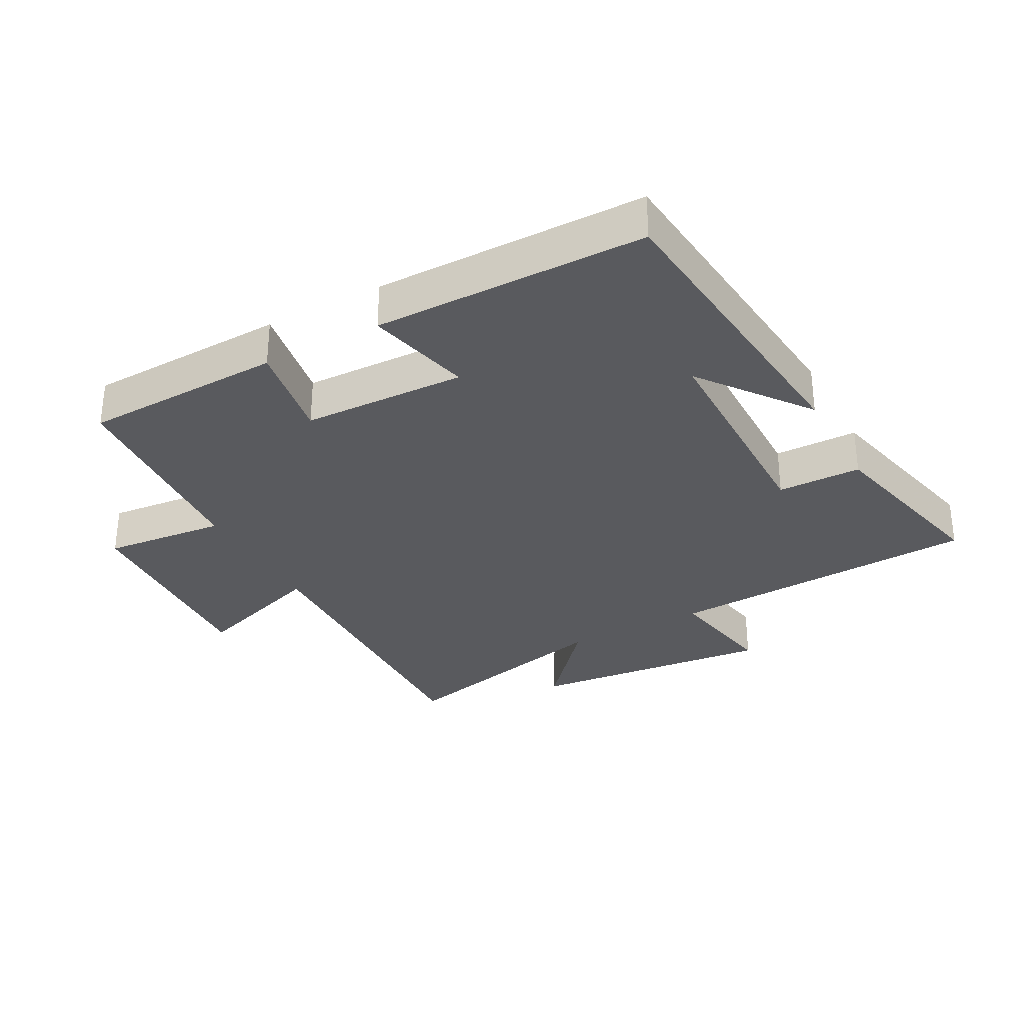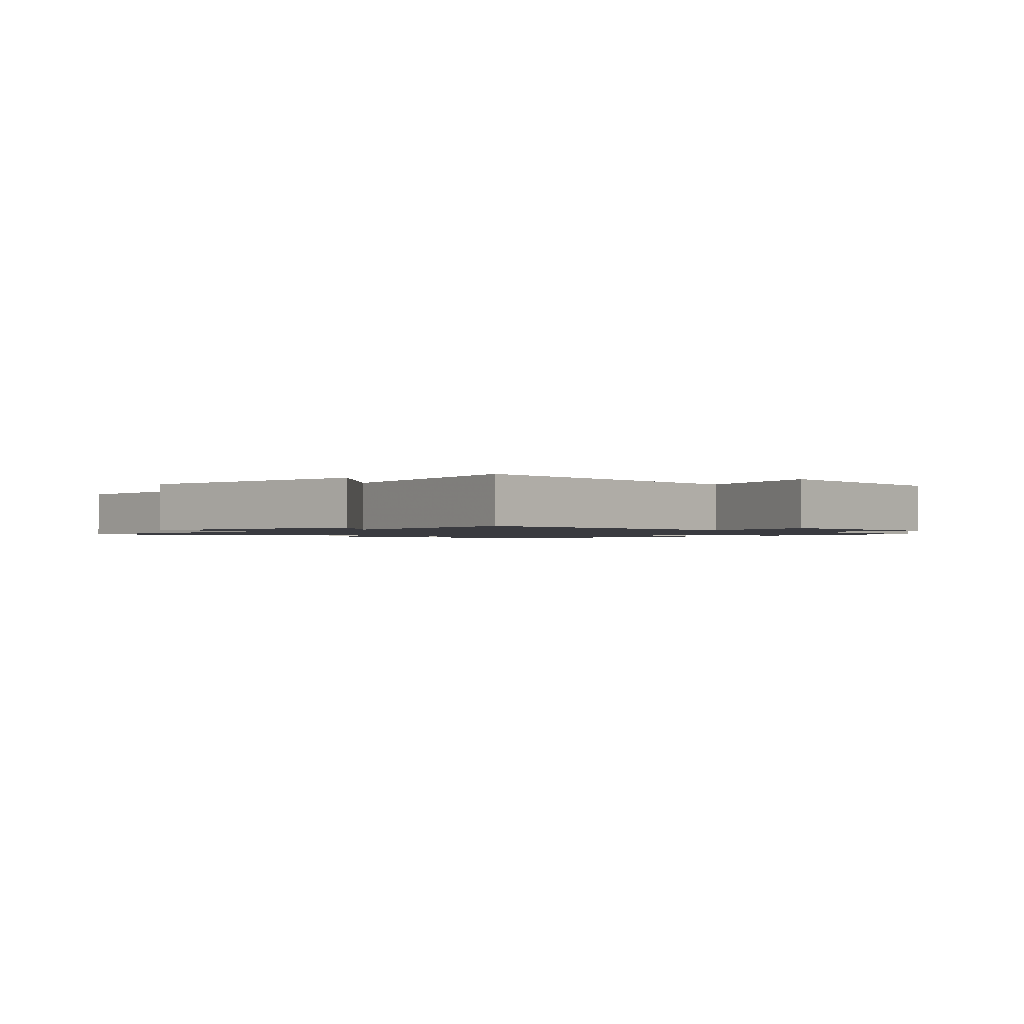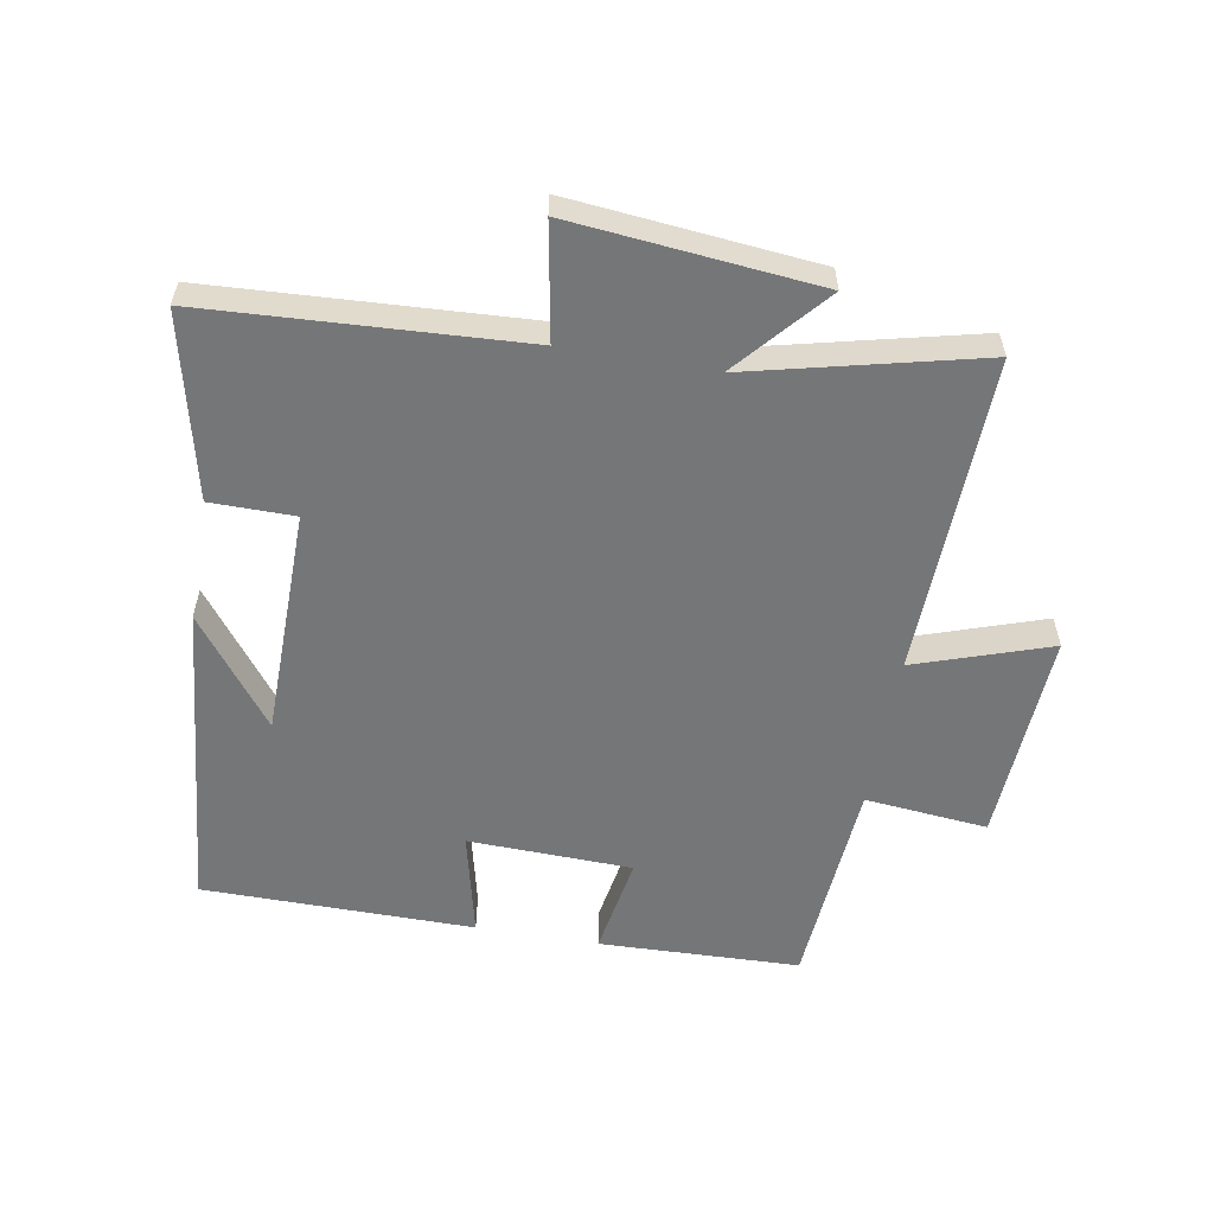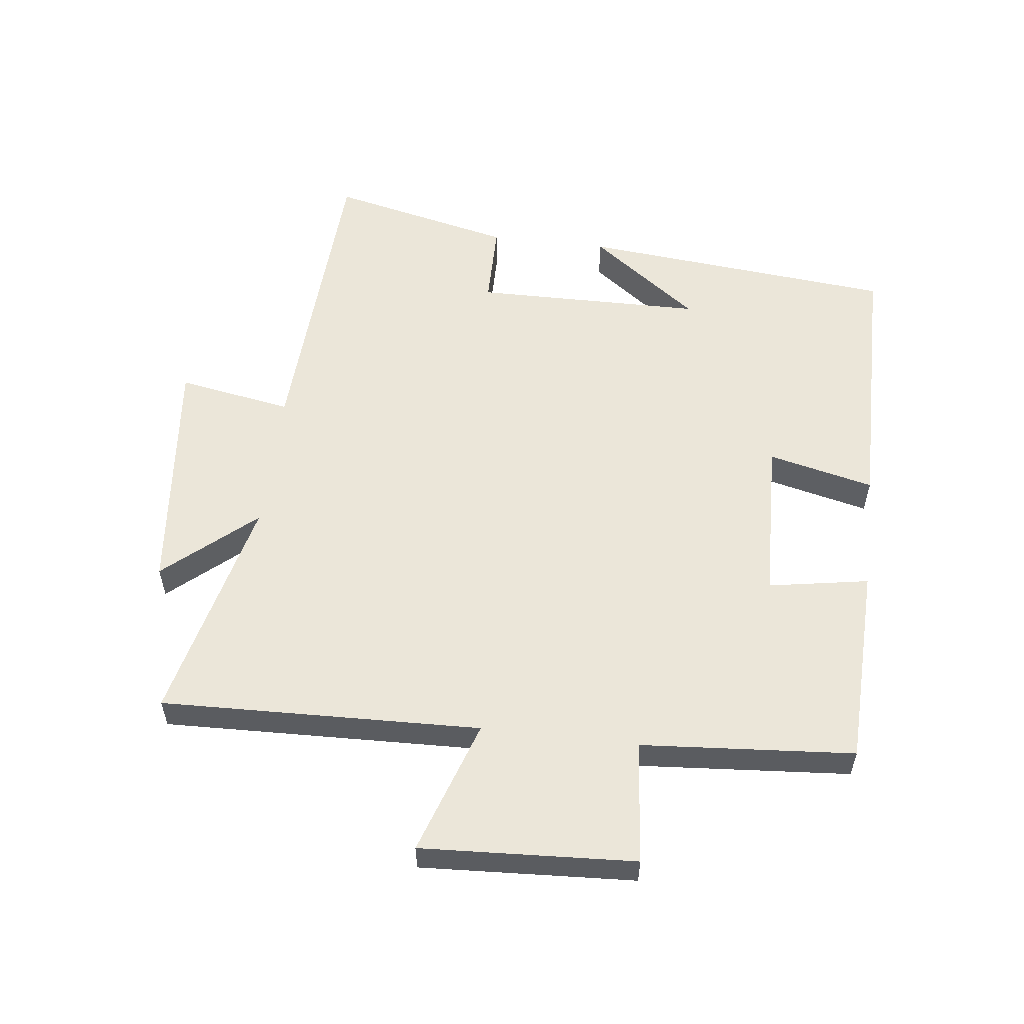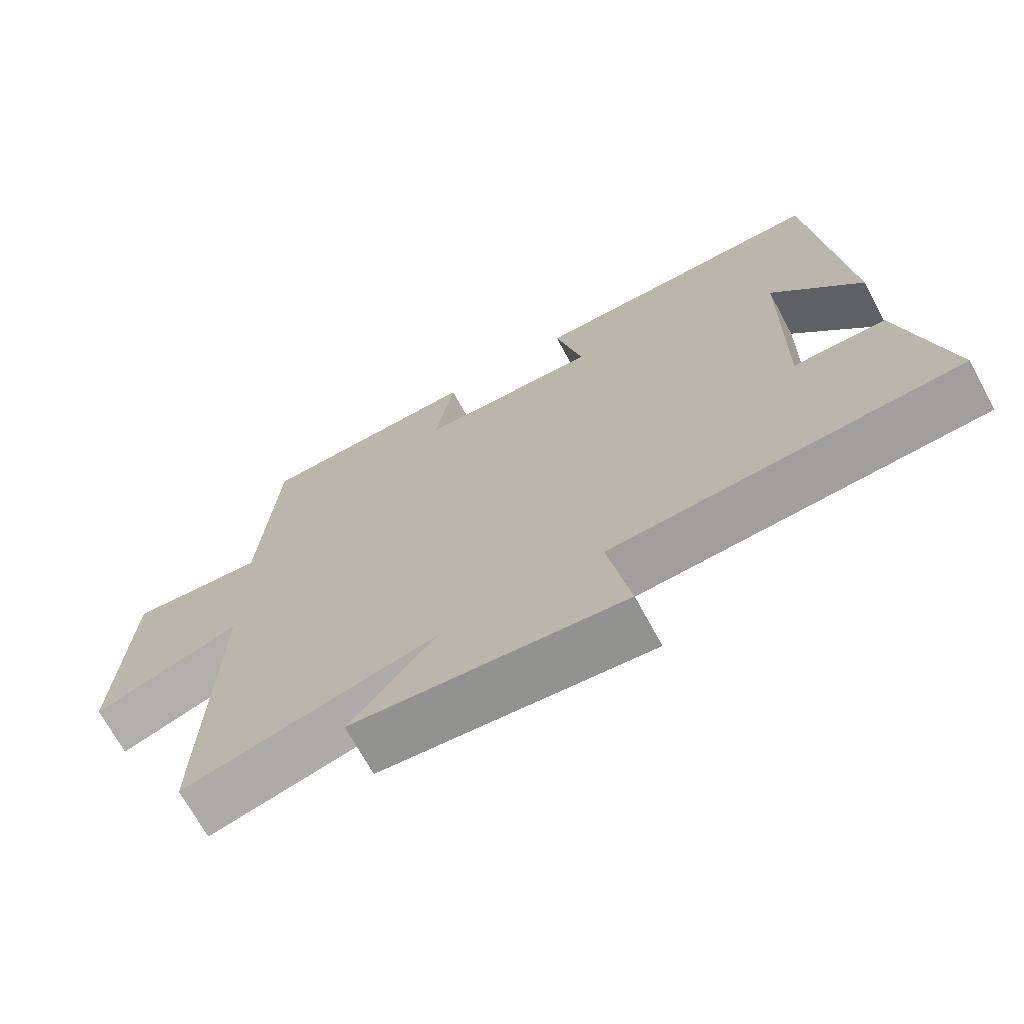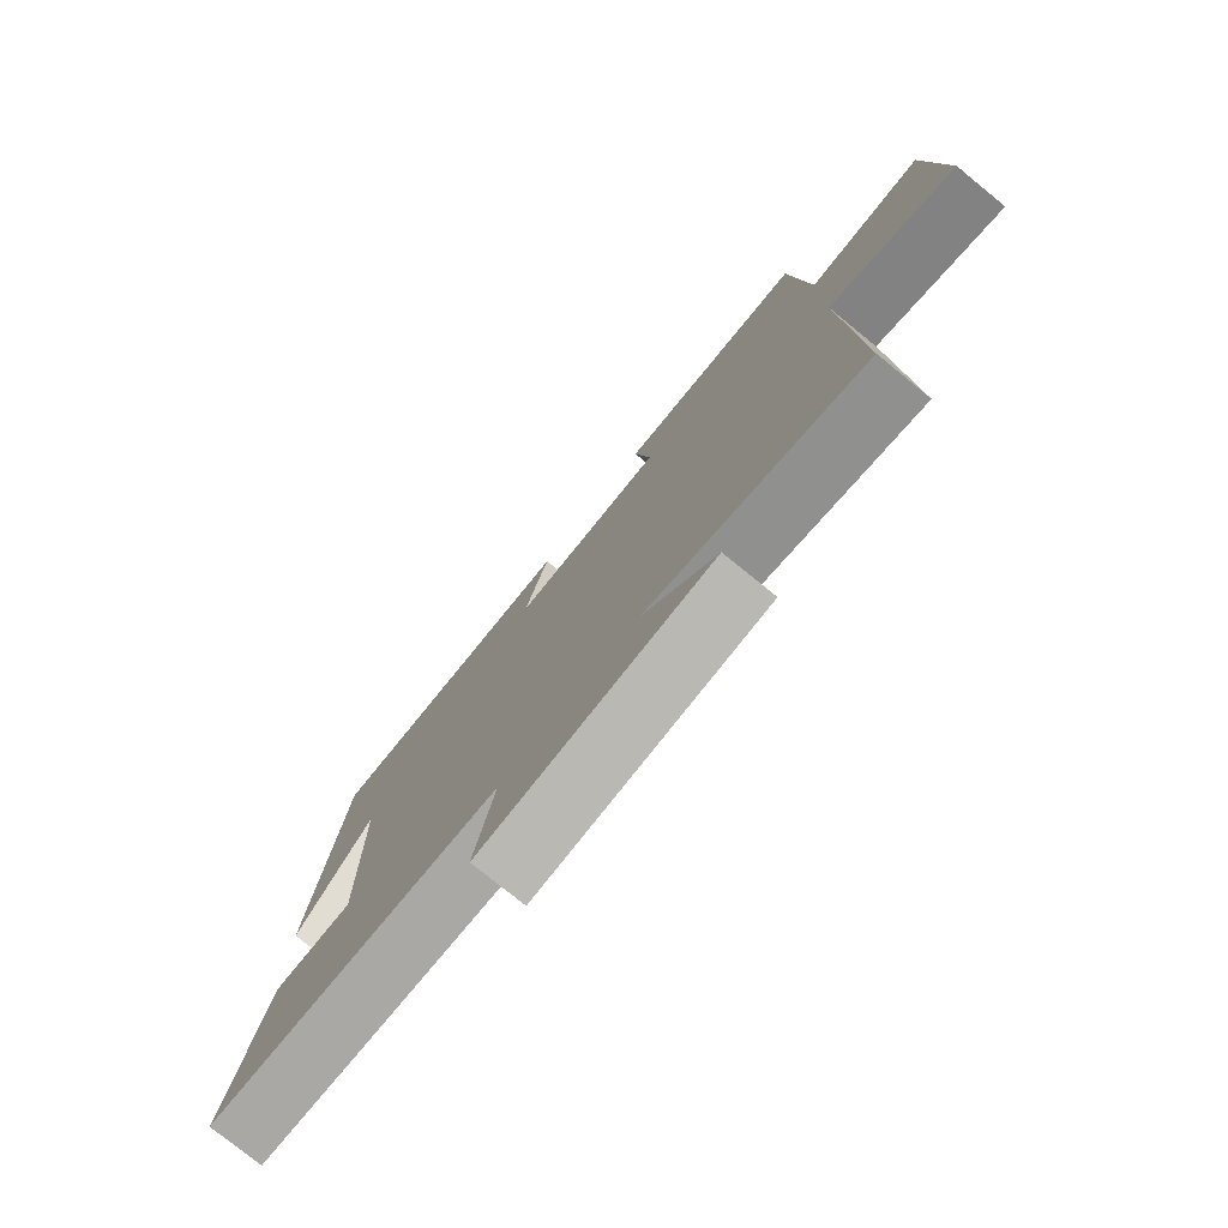
<metadata>
{"format":"obj","ext":"obj","renderer":"f3d","projection":"perspective","resolution":1024,"background":"white","views":[{"elev":-31.4,"azim":28.4,"up":"+Y"},{"elev":-1.4,"azim":-136.3,"up":"+Y"},{"elev":-56.8,"azim":170.1,"up":"+Y"},{"elev":56.1,"azim":-83.2,"up":"+Y"},{"elev":-69.7,"azim":28.4,"up":"+Z"},{"elev":-77.6,"azim":-129.1,"up":"+Z"}]}
</metadata>
<code>
v -0.475 0.07 0.49
v -0.161 0.07 0.5
v -0.188 0.07 0.343
v 0.068 0.07 0.335
v 0.029 0.07 0.5
v 0.453 0.07 0.497
v 0.5 0.07 0.004
v 0.373 0.07 0.173
v 0.369 0.07 -0.185
v 0.5 0.07 -0.186
v 0.566 0.07 -0.473
v 0.074 0.07 -0.5
v 0.106 0.07 -0.679
v -0.278 0.07 -0.641
v -0.156 0.07 -0.5
v -0.515 0.07 -0.586
v -0.5 0.07 -0.087
v -0.71 0.07 -0.158
v -0.692 0.07 0.176
v -0.5 0.07 0.157
v -0.475 0 0.49
v -0.161 0 0.5
v -0.188 0 0.343
v 0.068 0 0.335
v 0.029 0 0.5
v 0.453 0 0.497
v 0.5 0 0.004
v 0.373 0 0.173
v 0.369 0 -0.185
v 0.5 0 -0.186
v 0.566 0 -0.473
v 0.074 0 -0.5
v 0.106 0 -0.679
v -0.278 0 -0.641
v -0.156 0 -0.5
v -0.515 0 -0.586
v -0.5 0 -0.087
v -0.71 0 -0.158
v -0.692 0 0.176
v -0.5 0 0.157
f 17 18 19 20
f 17 20 1 2
f 15 16 17
f 12 13 14 15
f 9 10 11 12
f 8 9 12 15
f 6 7 8
f 4 5 6 8
f 3 4 8 15
f 17 2 3
f 3 15 17
f 40 39 38 37
f 22 21 40 37
f 37 36 35
f 35 34 33 32
f 32 31 30 29
f 35 32 29 28
f 28 27 26
f 28 26 25 24
f 35 28 24 23
f 23 22 37
f 37 35 23
f 1 21 22 2
f 2 22 23 3
f 3 23 24 4
f 4 24 25 5
f 5 25 26 6
f 6 26 27 7
f 7 27 28 8
f 8 28 29 9
f 9 29 30 10
f 10 30 31 11
f 11 31 32 12
f 12 32 33 13
f 13 33 34 14
f 14 34 35 15
f 15 35 36 16
f 16 36 37 17
f 17 37 38 18
f 18 38 39 19
f 19 39 40 20
f 20 40 21 1

</code>
